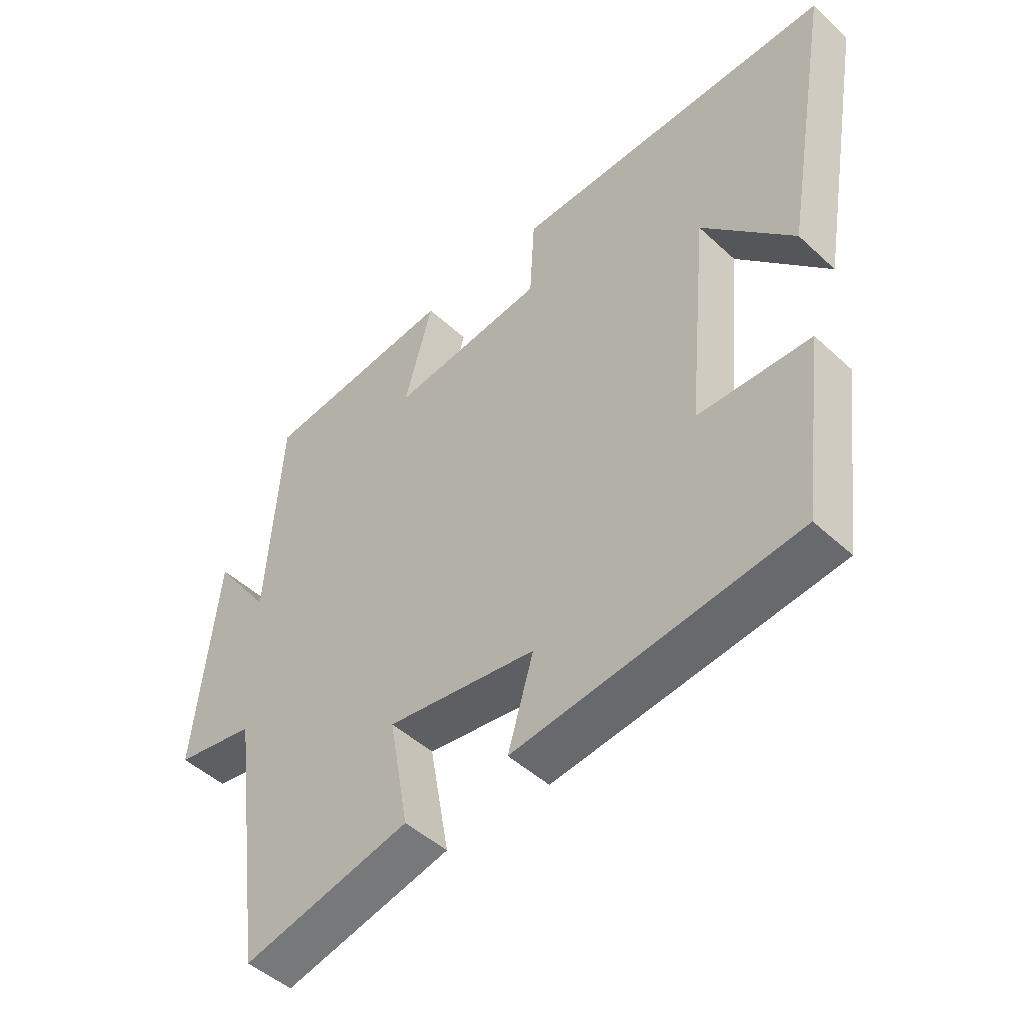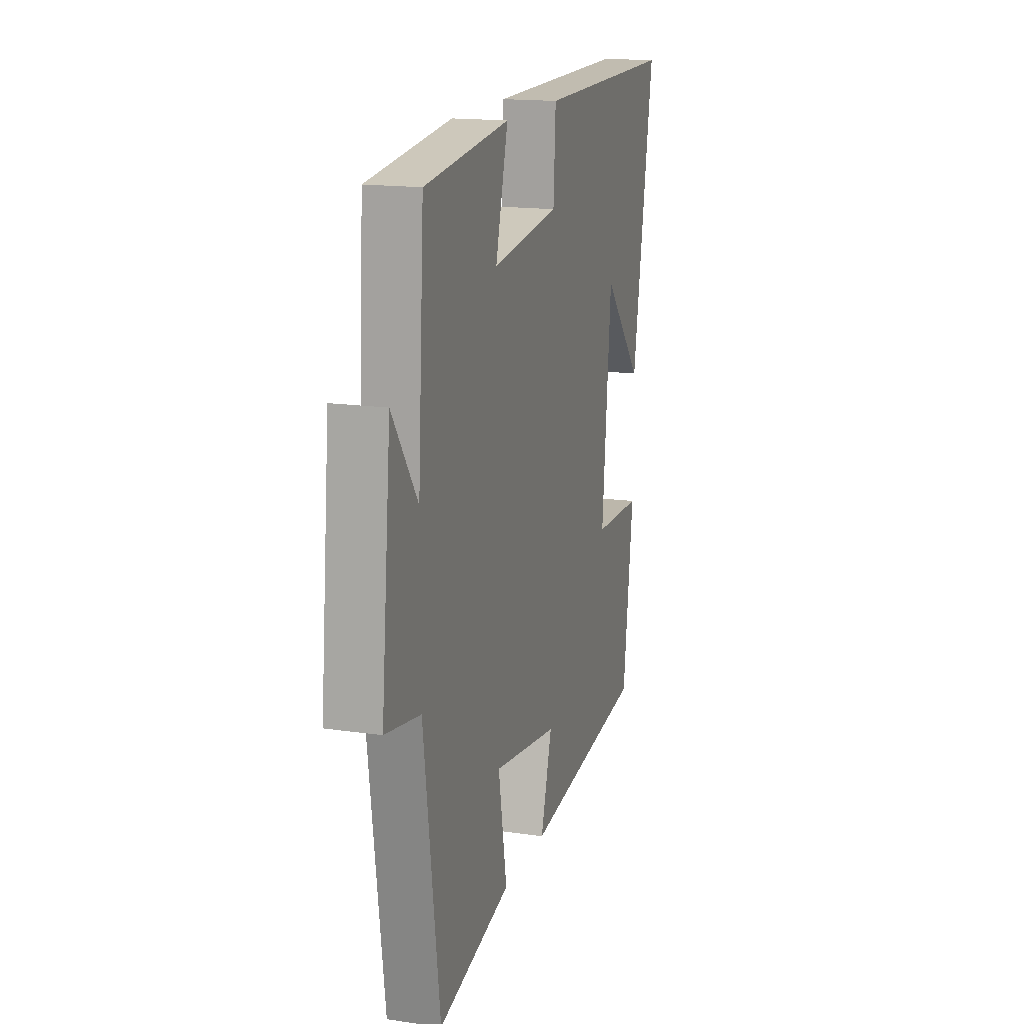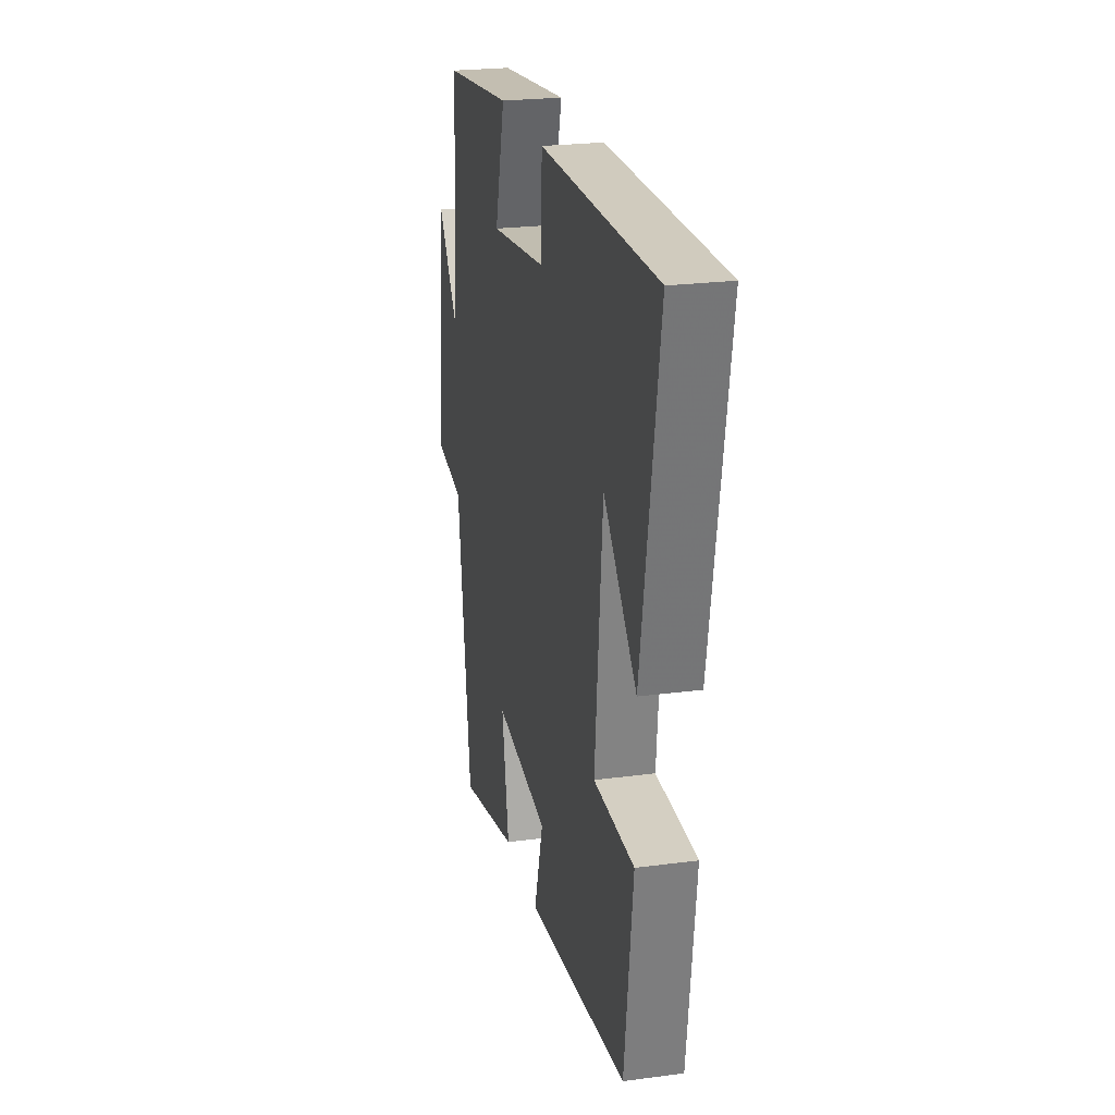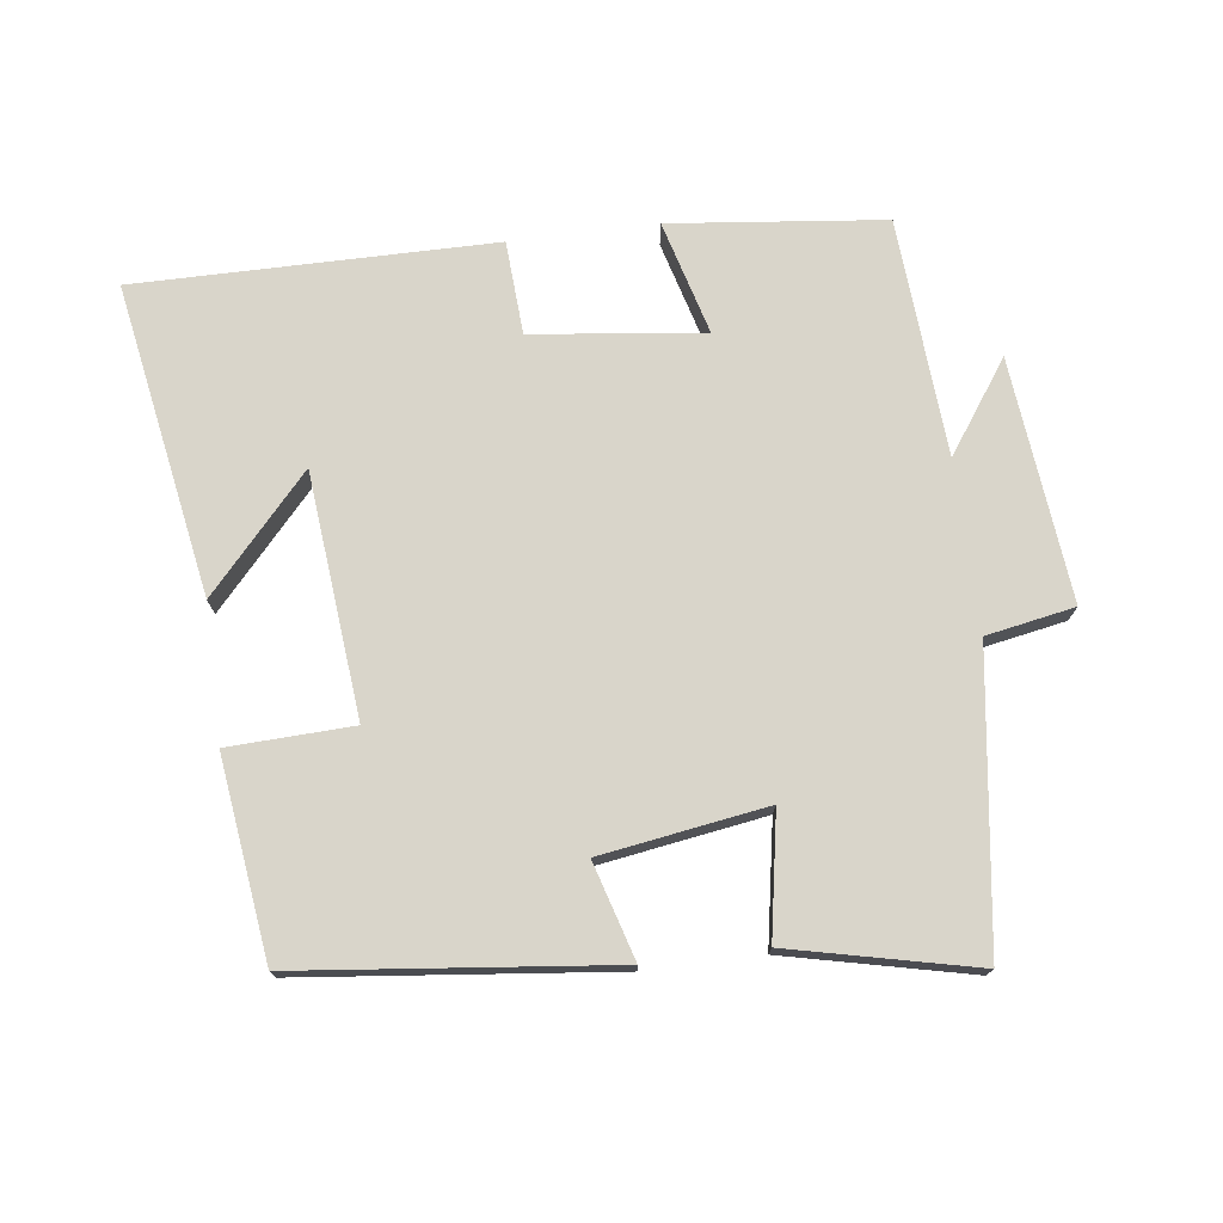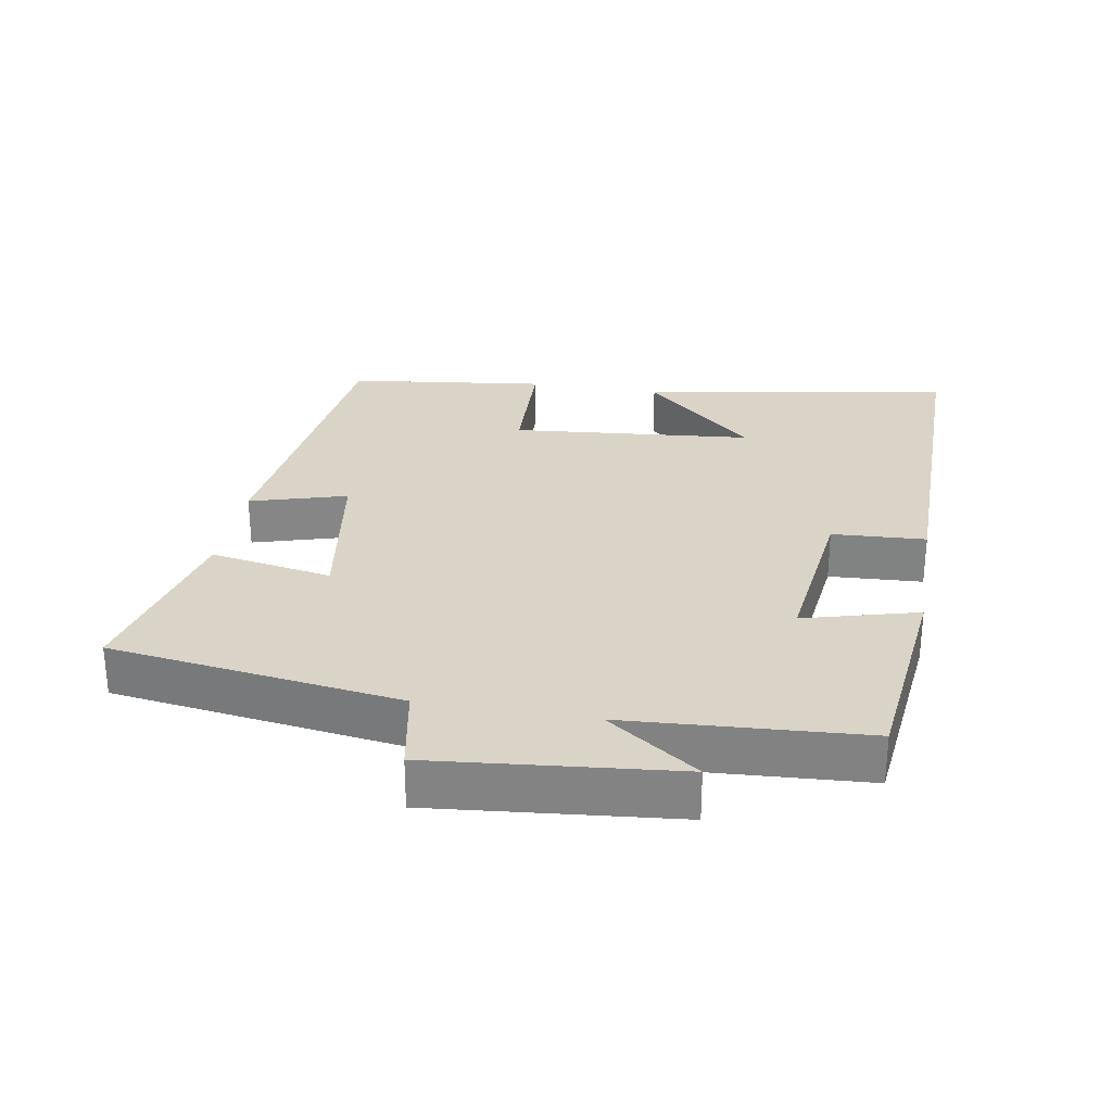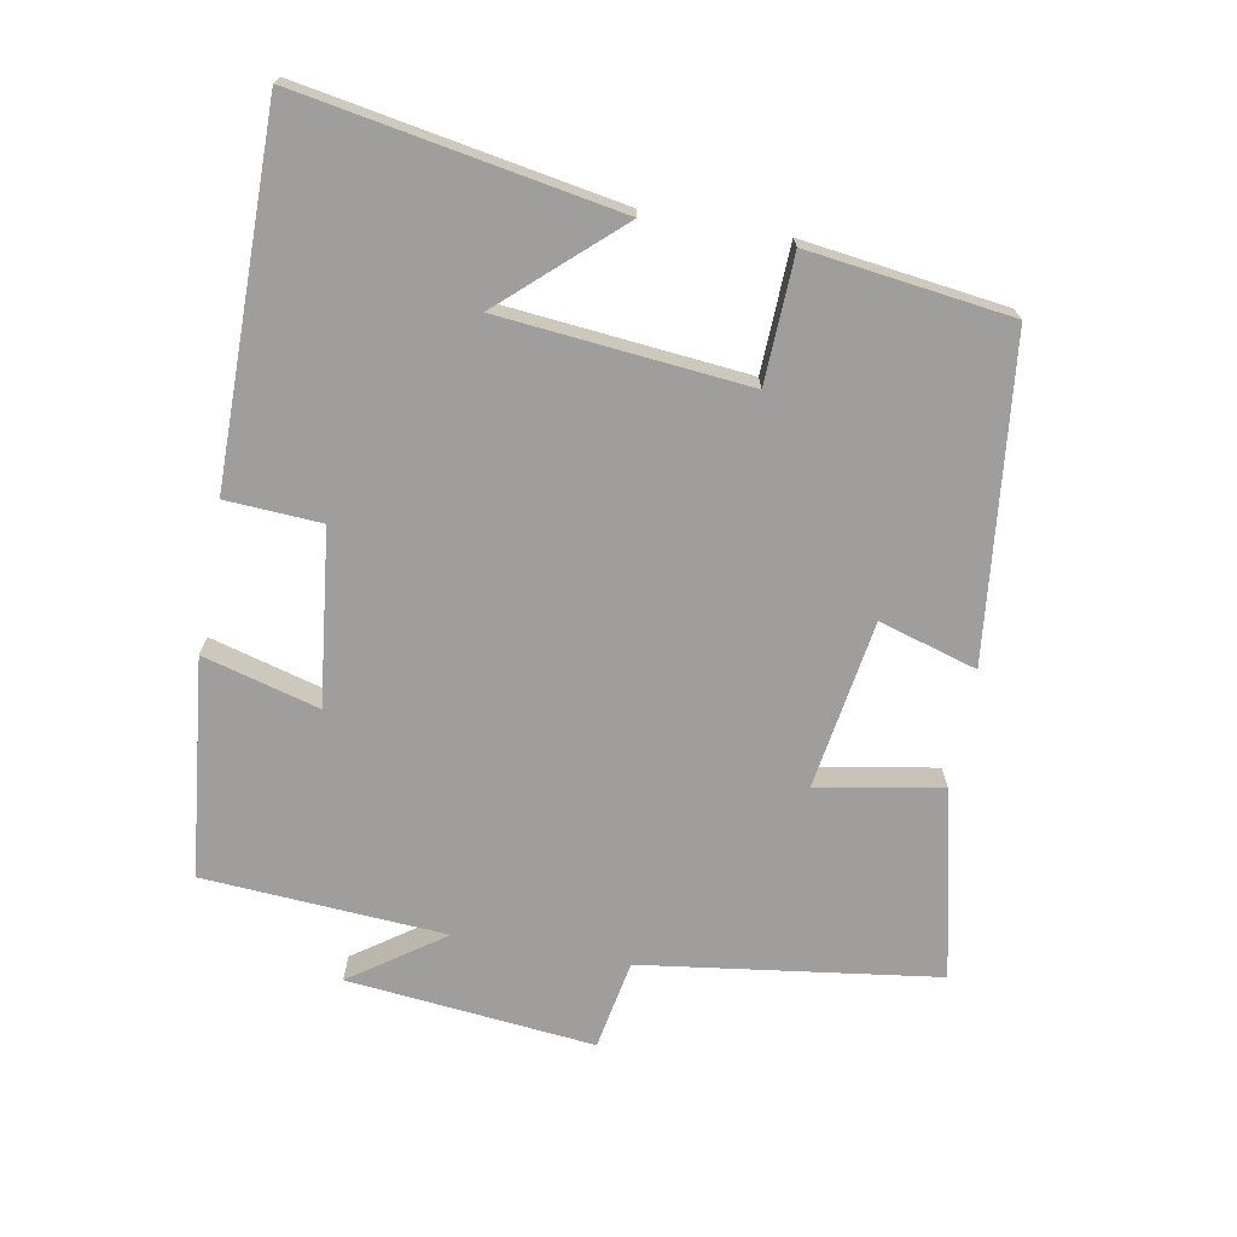
<metadata>
{"format":"obj","ext":"obj","renderer":"f3d","projection":"perspective","resolution":1024,"background":"white","views":[{"elev":-48.0,"azim":44.1,"up":"+Z"},{"elev":16.3,"azim":-73.3,"up":"+Z"},{"elev":23.6,"azim":77.4,"up":"+Z"},{"elev":74.4,"azim":172.7,"up":"+Y"},{"elev":28.4,"azim":-80.1,"up":"+Y"},{"elev":-71.0,"azim":79.6,"up":"+Y"}]}
</metadata>
<code>
v 0.462 0.07 -0.449
v 0.002 0.07 -0.5
v 0.044 0.07 -0.358
v -0.2 0.07 -0.32
v -0.168 0.07 -0.5
v -0.441 0.07 -0.562
v -0.5 0.07 -0.134
v -0.63 0.07 -0.11
v -0.594 0.07 0.248
v -0.5 0.07 0.114
v -0.477 0.07 0.465
v -0.161 0.07 0.5
v -0.207 0.07 0.332
v 0.045 0.07 0.362
v 0.053 0.07 0.5
v 0.58 0.07 0.503
v 0.5 0.07 0.044
v 0.351 0.07 0.209
v 0.317 0.07 -0.149
v 0.5 0.07 -0.156
v 0.462 0 -0.449
v 0.002 0 -0.5
v 0.044 0 -0.358
v -0.2 0 -0.32
v -0.168 0 -0.5
v -0.441 0 -0.562
v -0.5 0 -0.134
v -0.63 0 -0.11
v -0.594 0 0.248
v -0.5 0 0.114
v -0.477 0 0.465
v -0.161 0 0.5
v -0.207 0 0.332
v 0.045 0 0.362
v 0.053 0 0.5
v 0.58 0 0.503
v 0.5 0 0.044
v 0.351 0 0.209
v 0.317 0 -0.149
v 0.5 0 -0.156
f 1 2 3
f 20 1 3
f 19 20 3
f 18 19 3 4
f 16 17 18
f 14 15 16 18
f 13 14 18 4
f 10 11 12 13
f 10 13 4
f 7 8 9 10
f 6 7 10
f 5 6 10
f 4 5 10
f 23 22 21
f 23 21 40
f 23 40 39
f 24 23 39 38
f 38 37 36
f 38 36 35 34
f 24 38 34 33
f 33 32 31 30
f 24 33 30
f 30 29 28 27
f 30 27 26
f 30 26 25
f 30 25 24
f 1 21 22 2
f 2 22 23 3
f 3 23 24 4
f 4 24 25 5
f 5 25 26 6
f 6 26 27 7
f 7 27 28 8
f 8 28 29 9
f 9 29 30 10
f 10 30 31 11
f 11 31 32 12
f 12 32 33 13
f 13 33 34 14
f 14 34 35 15
f 15 35 36 16
f 16 36 37 17
f 17 37 38 18
f 18 38 39 19
f 19 39 40 20
f 20 40 21 1

</code>
